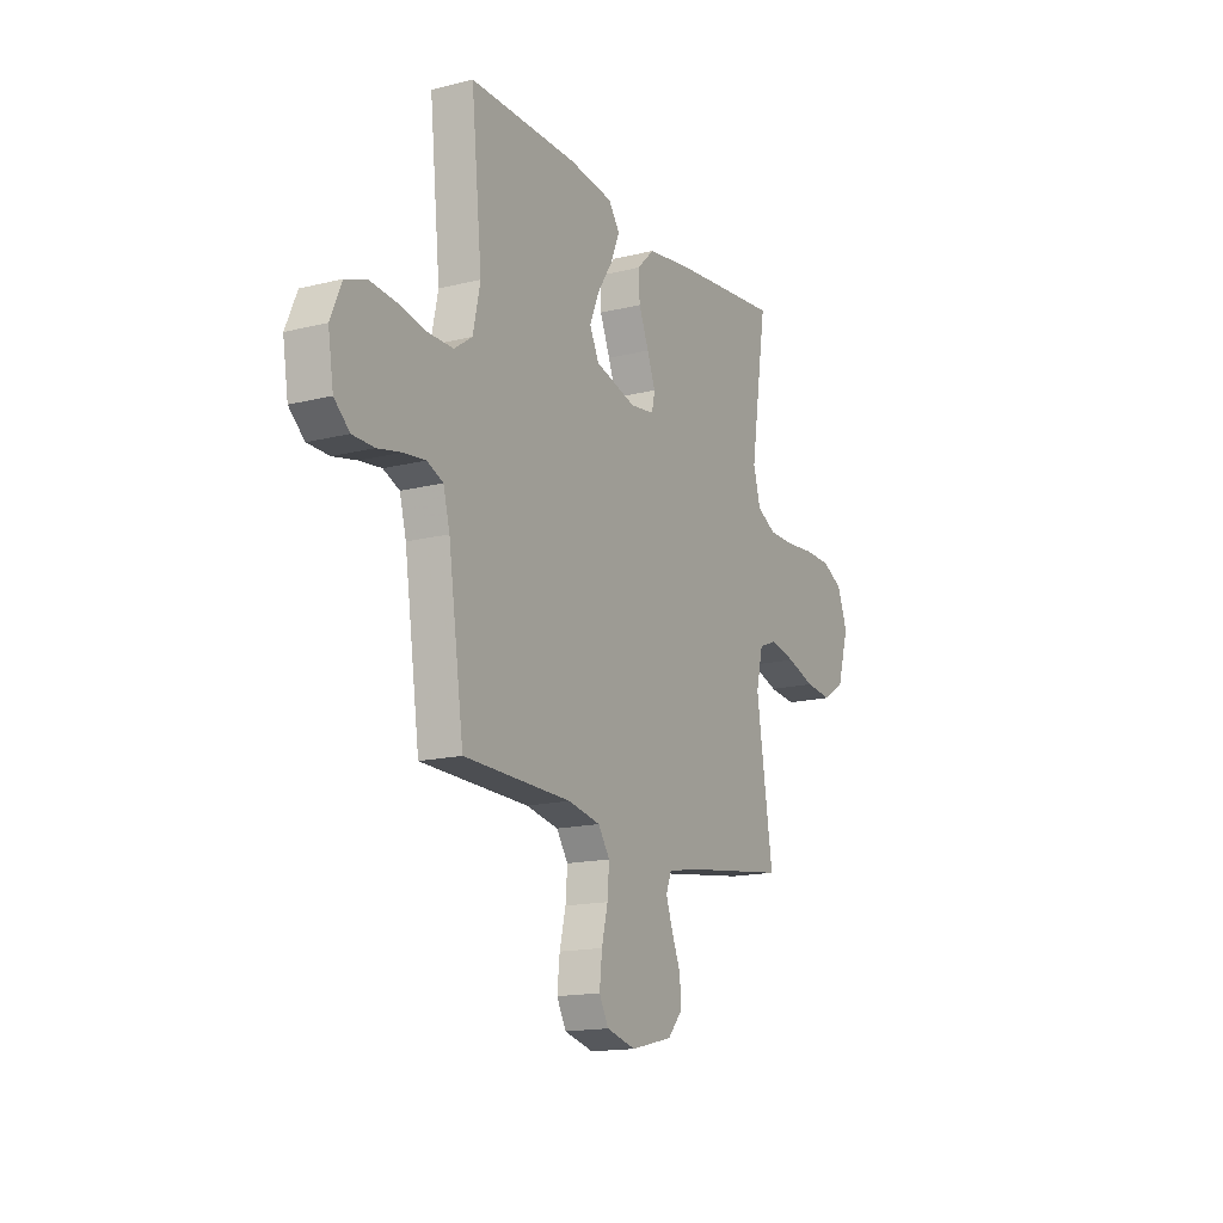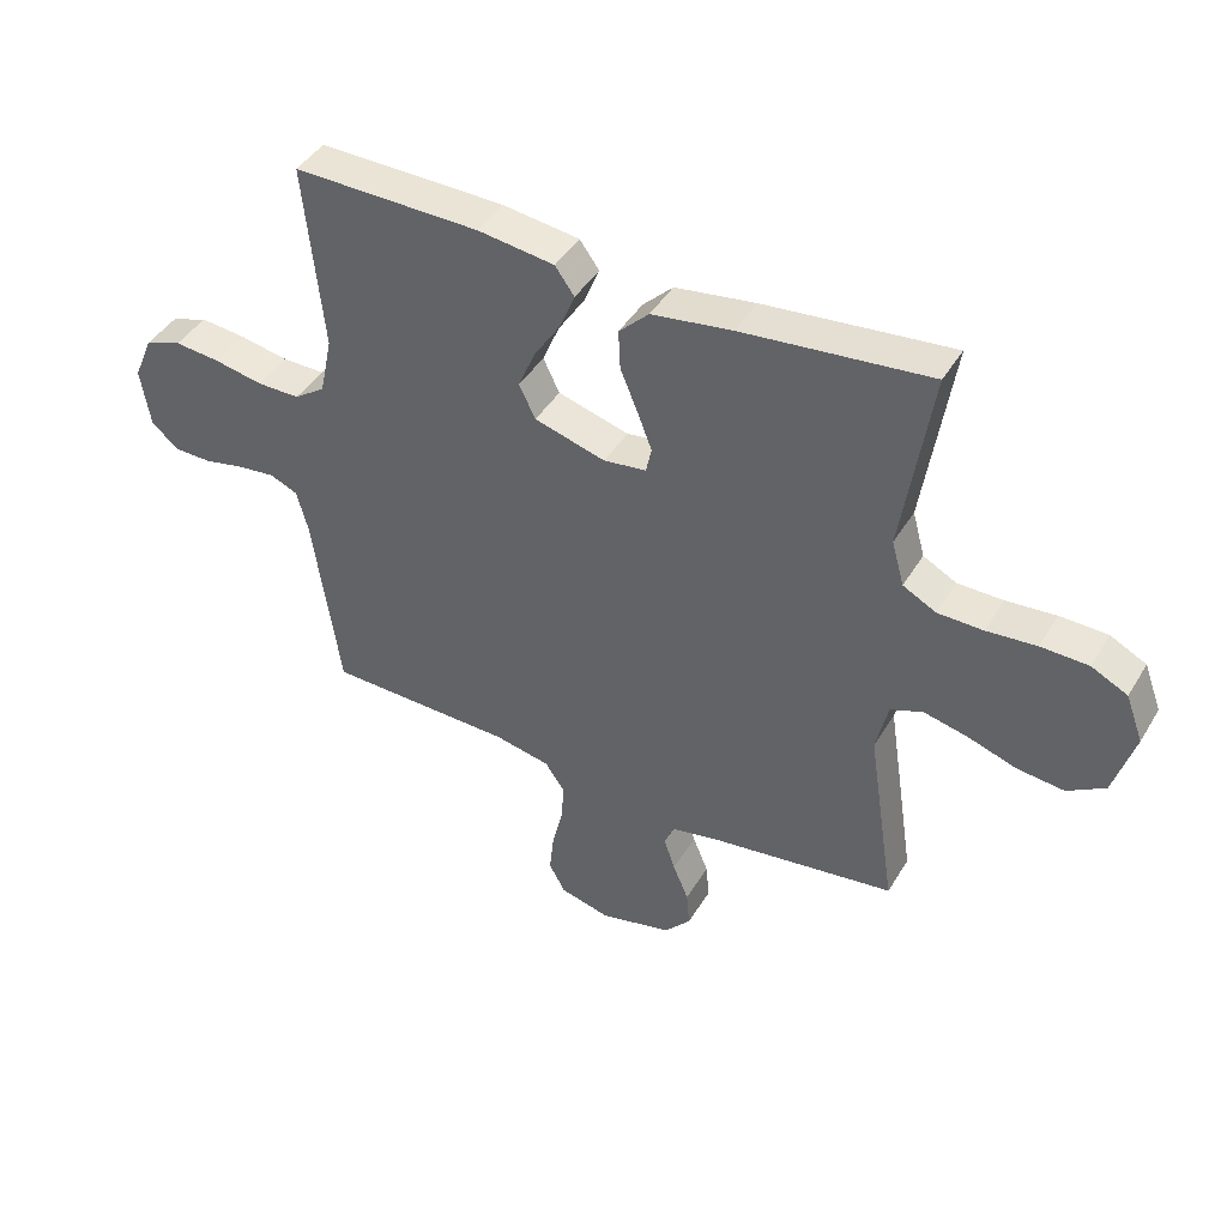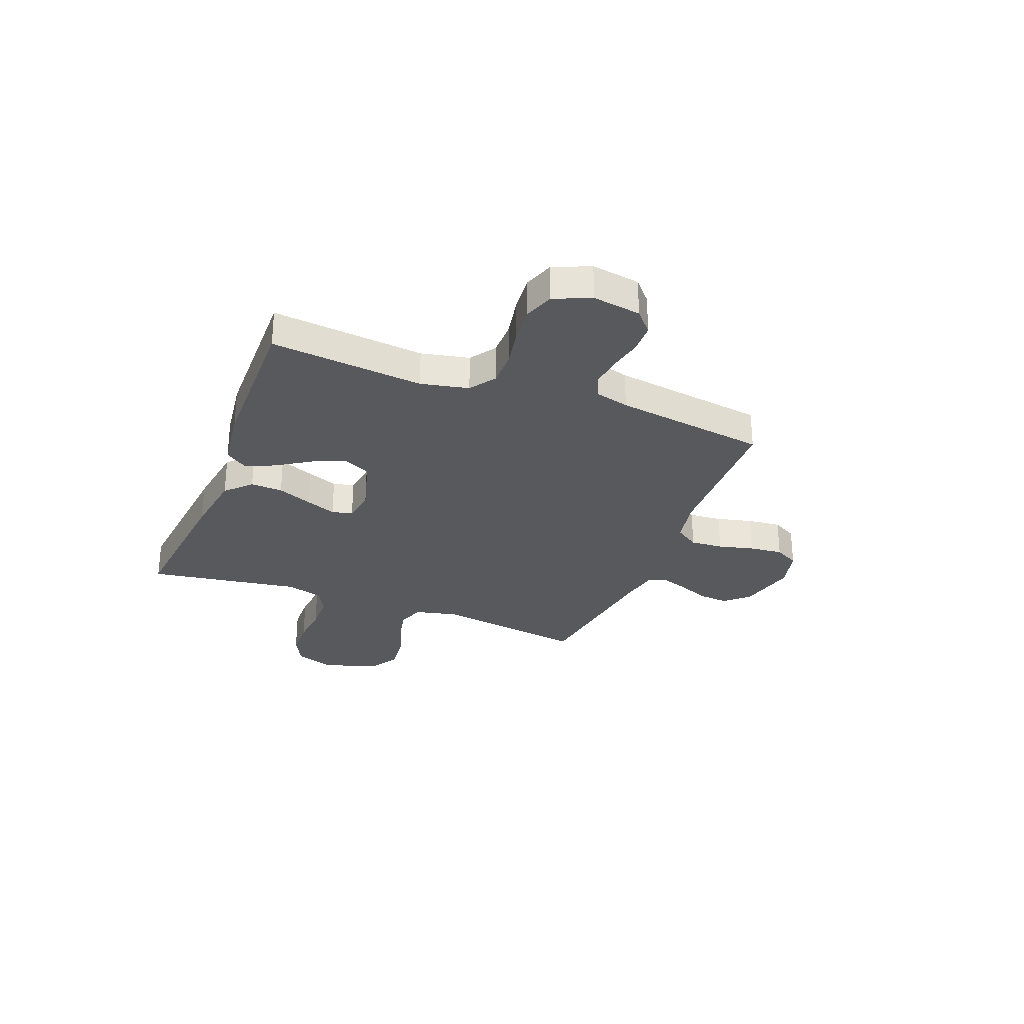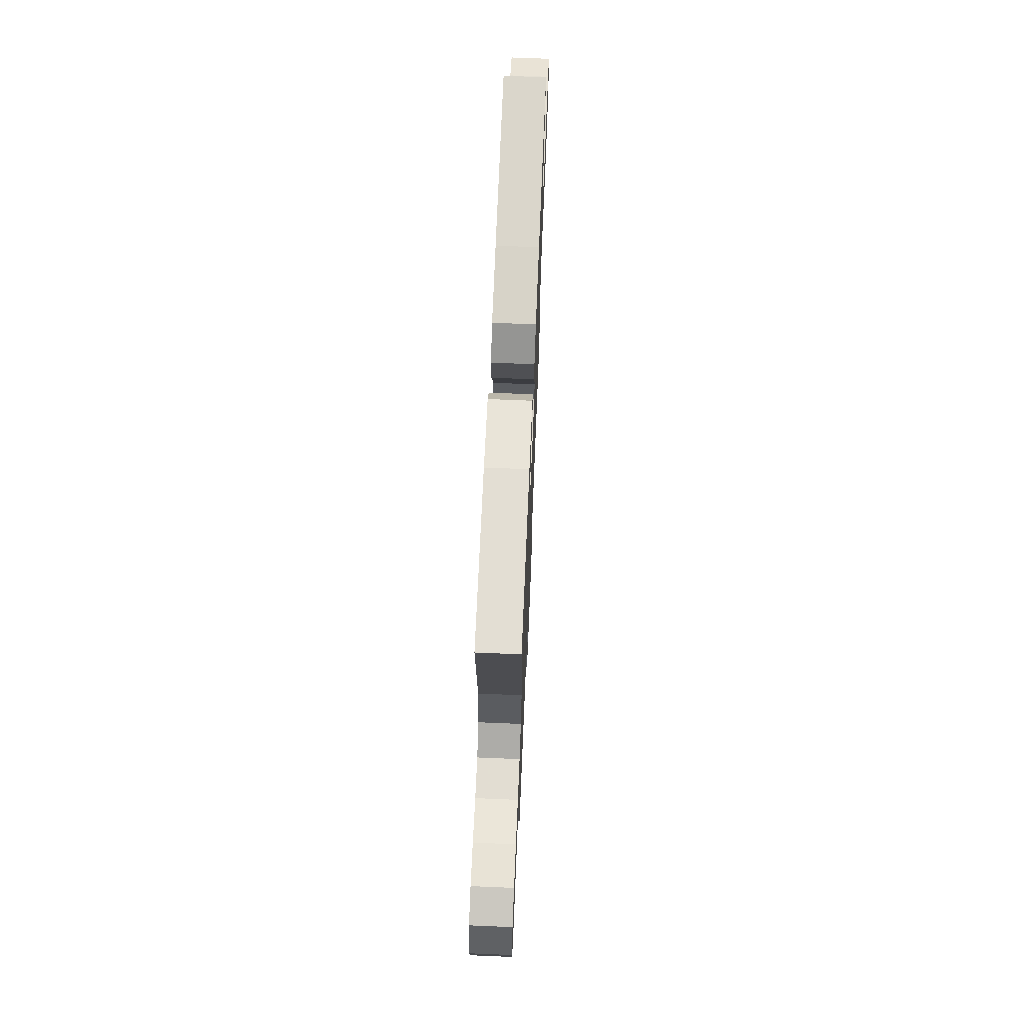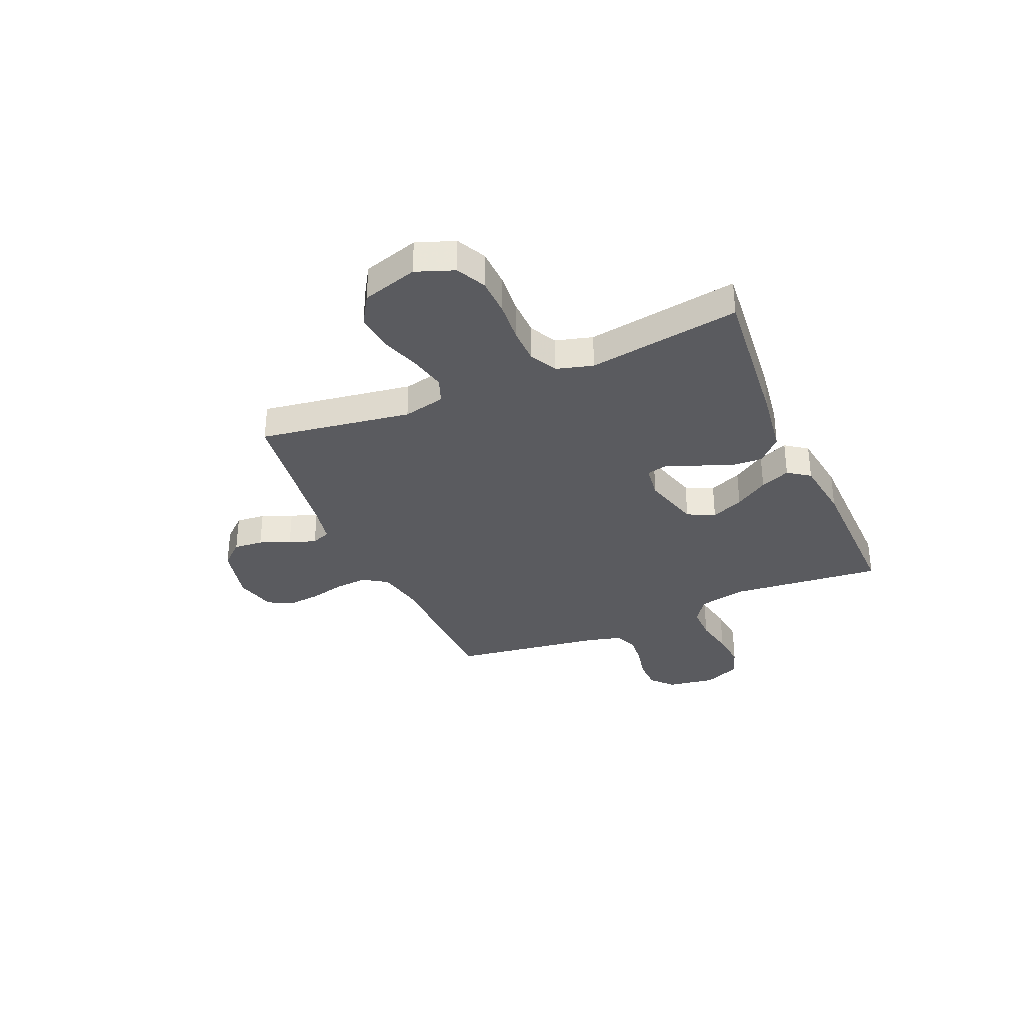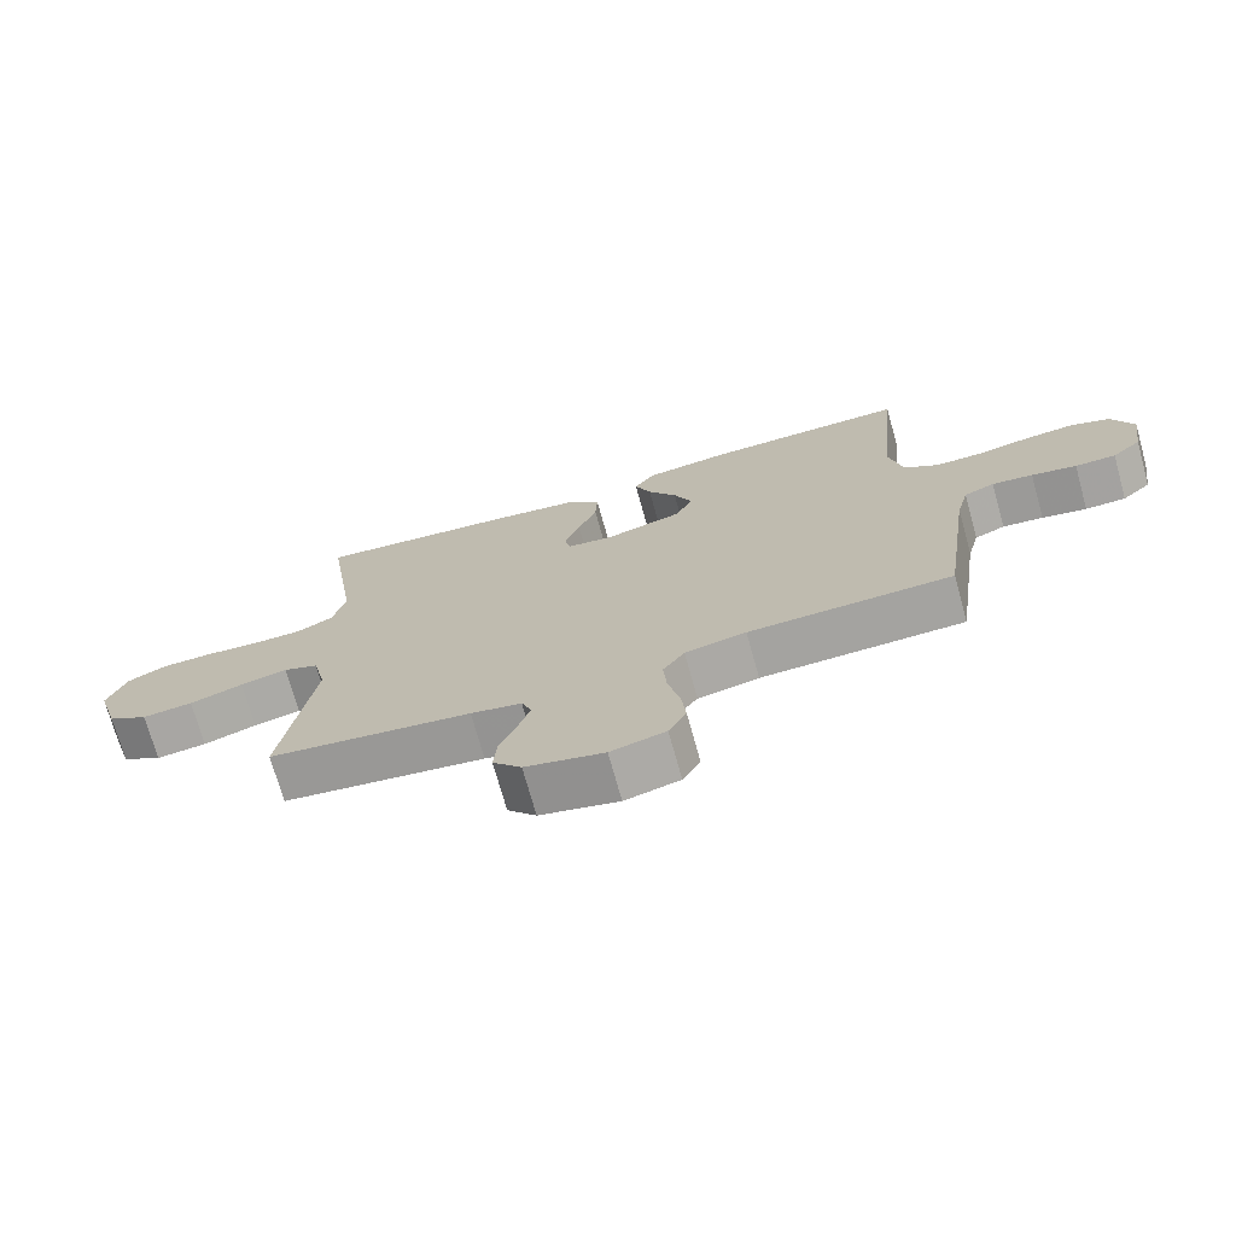
<metadata>
{"format":"obj","ext":"obj","renderer":"f3d","projection":"perspective","resolution":1024,"background":"white","views":[{"elev":-15.7,"azim":117.8,"up":"+Z"},{"elev":43.1,"azim":-151.1,"up":"+Z"},{"elev":-29.1,"azim":68.8,"up":"+Y"},{"elev":68.1,"azim":92.4,"up":"+Z"},{"elev":-33.3,"azim":-66.6,"up":"+Y"},{"elev":-72.3,"azim":15.6,"up":"+Z"}]}
</metadata>
<code>
v -0.5 0.07 0.5
v -0.2 0.07 0.469
v -0.071 0.07 0.45
v -0.023 0.07 0.403
v -0.026 0.07 0.34
v -0.054 0.07 0.272
v -0.077 0.07 0.212
v -0.068 0.07 0.171
v 0 0.07 0.162
v 0.114 0.07 0.194
v 0.14 0.07 0.248
v 0.113 0.07 0.312
v 0.07 0.07 0.378
v 0.046 0.07 0.437
v 0.077 0.07 0.48
v 0.2 0.07 0.496
v 0.5 0.07 0.5
v 0.47 0.07 0.2
v 0.49 0.07 0.106
v 0.54 0.07 0.071
v 0.609 0.07 0.071
v 0.687 0.07 0.086
v 0.76 0.07 0.093
v 0.819 0.07 0.072
v 0.85 0.07 0
v 0.835 0.07 -0.095
v 0.792 0.07 -0.133
v 0.732 0.07 -0.134
v 0.666 0.07 -0.12
v 0.606 0.07 -0.113
v 0.561 0.07 -0.132
v 0.543 0.07 -0.2
v 0.5 0.07 -0.5
v 0.2 0.07 -0.507
v 0.11 0.07 -0.525
v 0.078 0.07 -0.572
v 0.083 0.07 -0.636
v 0.1 0.07 -0.706
v 0.107 0.07 -0.772
v 0.081 0.07 -0.82
v 0 0.07 -0.841
v -0.116 0.07 -0.813
v -0.158 0.07 -0.766
v -0.153 0.07 -0.708
v -0.128 0.07 -0.648
v -0.11 0.07 -0.595
v -0.125 0.07 -0.557
v -0.2 0.07 -0.542
v -0.5 0.07 -0.5
v -0.454 0.07 -0.2
v -0.473 0.07 -0.117
v -0.525 0.07 -0.097
v -0.595 0.07 -0.113
v -0.674 0.07 -0.139
v -0.749 0.07 -0.147
v -0.809 0.07 -0.11
v -0.842 0.07 0
v -0.814 0.07 0.075
v -0.756 0.07 0.104
v -0.68 0.07 0.106
v -0.6 0.07 0.099
v -0.527 0.07 0.1
v -0.474 0.07 0.128
v -0.454 0.07 0.2
v -0.5 0 0.5
v -0.2 0 0.469
v -0.071 0 0.45
v -0.023 0 0.403
v -0.026 0 0.34
v -0.054 0 0.272
v -0.077 0 0.212
v -0.068 0 0.171
v 0 0 0.162
v 0.114 0 0.194
v 0.14 0 0.248
v 0.113 0 0.312
v 0.07 0 0.378
v 0.046 0 0.437
v 0.077 0 0.48
v 0.2 0 0.496
v 0.5 0 0.5
v 0.47 0 0.2
v 0.49 0 0.106
v 0.54 0 0.071
v 0.609 0 0.071
v 0.687 0 0.086
v 0.76 0 0.093
v 0.819 0 0.072
v 0.85 0 0
v 0.835 0 -0.095
v 0.792 0 -0.133
v 0.732 0 -0.134
v 0.666 0 -0.12
v 0.606 0 -0.113
v 0.561 0 -0.132
v 0.543 0 -0.2
v 0.5 0 -0.5
v 0.2 0 -0.507
v 0.11 0 -0.525
v 0.078 0 -0.572
v 0.083 0 -0.636
v 0.1 0 -0.706
v 0.107 0 -0.772
v 0.081 0 -0.82
v 0 0 -0.841
v -0.116 0 -0.813
v -0.158 0 -0.766
v -0.153 0 -0.708
v -0.128 0 -0.648
v -0.11 0 -0.595
v -0.125 0 -0.557
v -0.2 0 -0.542
v -0.5 0 -0.5
v -0.454 0 -0.2
v -0.473 0 -0.117
v -0.525 0 -0.097
v -0.595 0 -0.113
v -0.674 0 -0.139
v -0.749 0 -0.147
v -0.809 0 -0.11
v -0.842 0 0
v -0.814 0 0.075
v -0.756 0 0.104
v -0.68 0 0.106
v -0.6 0 0.099
v -0.527 0 0.1
v -0.474 0 0.128
v -0.454 0 0.2
f 59 60 61
f 58 59 61
f 57 58 61
f 56 57 61
f 55 56 61
f 54 55 61
f 53 54 61
f 52 53 61 62
f 51 52 62 63
f 48 49 50
f 51 63 64
f 50 51 64
f 48 50 64
f 47 48 64
f 43 44 45
f 42 43 45
f 41 42 45
f 40 41 45
f 39 40 45
f 38 39 45
f 37 38 45
f 36 37 45 46
f 35 36 46 47
f 32 33 34
f 35 47 64
f 34 35 64
f 32 34 64
f 31 32 64
f 27 28 29
f 26 27 29
f 25 26 29
f 24 25 29
f 23 24 29
f 22 23 29
f 21 22 29
f 20 21 29 30
f 30 31 64
f 20 30 64
f 19 20 64
f 16 17 18
f 15 16 18
f 14 15 18
f 13 14 18
f 12 13 18
f 11 12 18 19
f 4 5 6
f 3 4 6
f 2 3 6
f 1 2 6
f 64 1 6
f 64 6 7
f 10 11 19
f 9 10 19
f 9 19 64
f 8 9 64
f 7 8 64
f 125 124 123
f 125 123 122
f 125 122 121
f 125 121 120
f 125 120 119
f 125 119 118
f 125 118 117
f 126 125 117 116
f 127 126 116 115
f 114 113 112
f 128 127 115
f 128 115 114
f 128 114 112
f 128 112 111
f 109 108 107
f 109 107 106
f 109 106 105
f 109 105 104
f 109 104 103
f 109 103 102
f 109 102 101
f 110 109 101 100
f 111 110 100 99
f 98 97 96
f 128 111 99
f 128 99 98
f 128 98 96
f 128 96 95
f 93 92 91
f 93 91 90
f 93 90 89
f 93 89 88
f 93 88 87
f 93 87 86
f 93 86 85
f 94 93 85 84
f 128 95 94
f 128 94 84
f 128 84 83
f 82 81 80
f 82 80 79
f 82 79 78
f 82 78 77
f 82 77 76
f 83 82 76 75
f 70 69 68
f 70 68 67
f 70 67 66
f 70 66 65
f 70 65 128
f 71 70 128
f 83 75 74
f 83 74 73
f 128 83 73
f 128 73 72
f 128 72 71
f 1 65 66 2
f 2 66 67 3
f 3 67 68 4
f 4 68 69 5
f 5 69 70 6
f 6 70 71 7
f 7 71 72 8
f 8 72 73 9
f 9 73 74 10
f 10 74 75 11
f 11 75 76 12
f 12 76 77 13
f 13 77 78 14
f 14 78 79 15
f 15 79 80 16
f 16 80 81 17
f 17 81 82 18
f 18 82 83 19
f 19 83 84 20
f 20 84 85 21
f 21 85 86 22
f 22 86 87 23
f 23 87 88 24
f 24 88 89 25
f 25 89 90 26
f 26 90 91 27
f 27 91 92 28
f 28 92 93 29
f 29 93 94 30
f 30 94 95 31
f 31 95 96 32
f 32 96 97 33
f 33 97 98 34
f 34 98 99 35
f 35 99 100 36
f 36 100 101 37
f 37 101 102 38
f 38 102 103 39
f 39 103 104 40
f 40 104 105 41
f 41 105 106 42
f 42 106 107 43
f 43 107 108 44
f 44 108 109 45
f 45 109 110 46
f 46 110 111 47
f 47 111 112 48
f 48 112 113 49
f 49 113 114 50
f 50 114 115 51
f 51 115 116 52
f 52 116 117 53
f 53 117 118 54
f 54 118 119 55
f 55 119 120 56
f 56 120 121 57
f 57 121 122 58
f 58 122 123 59
f 59 123 124 60
f 60 124 125 61
f 61 125 126 62
f 62 126 127 63
f 63 127 128 64
f 64 128 65 1

</code>
